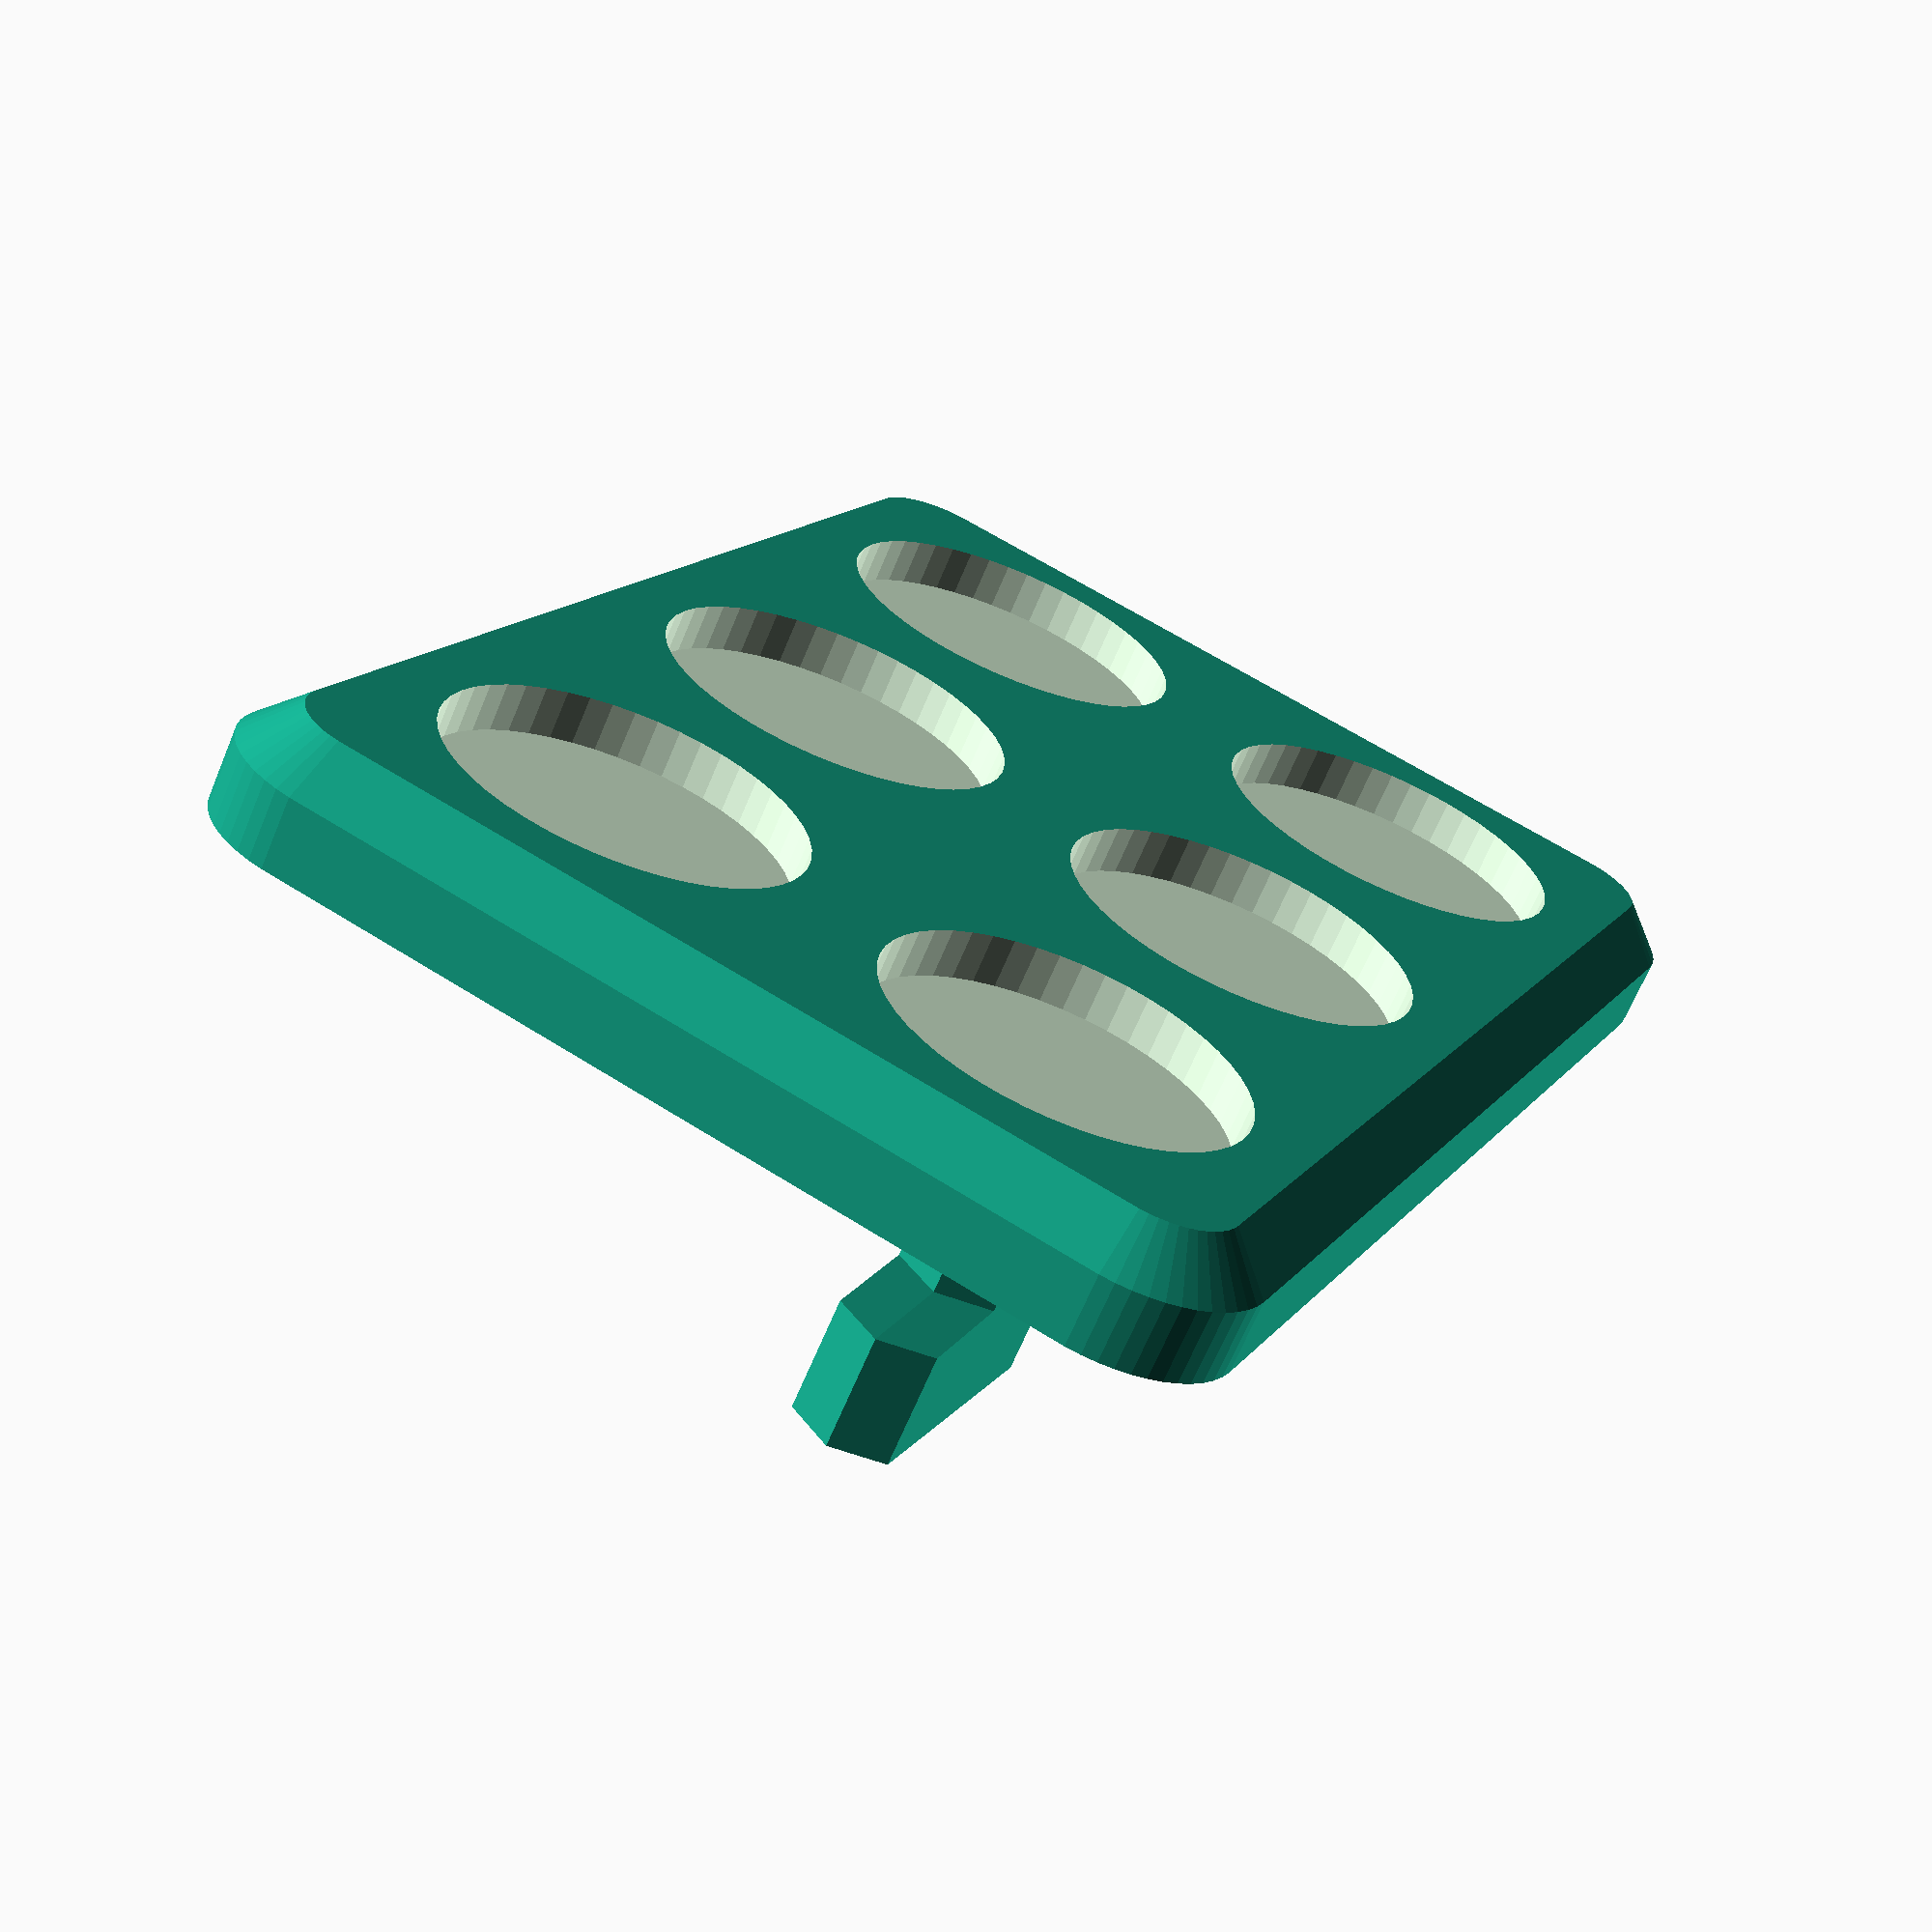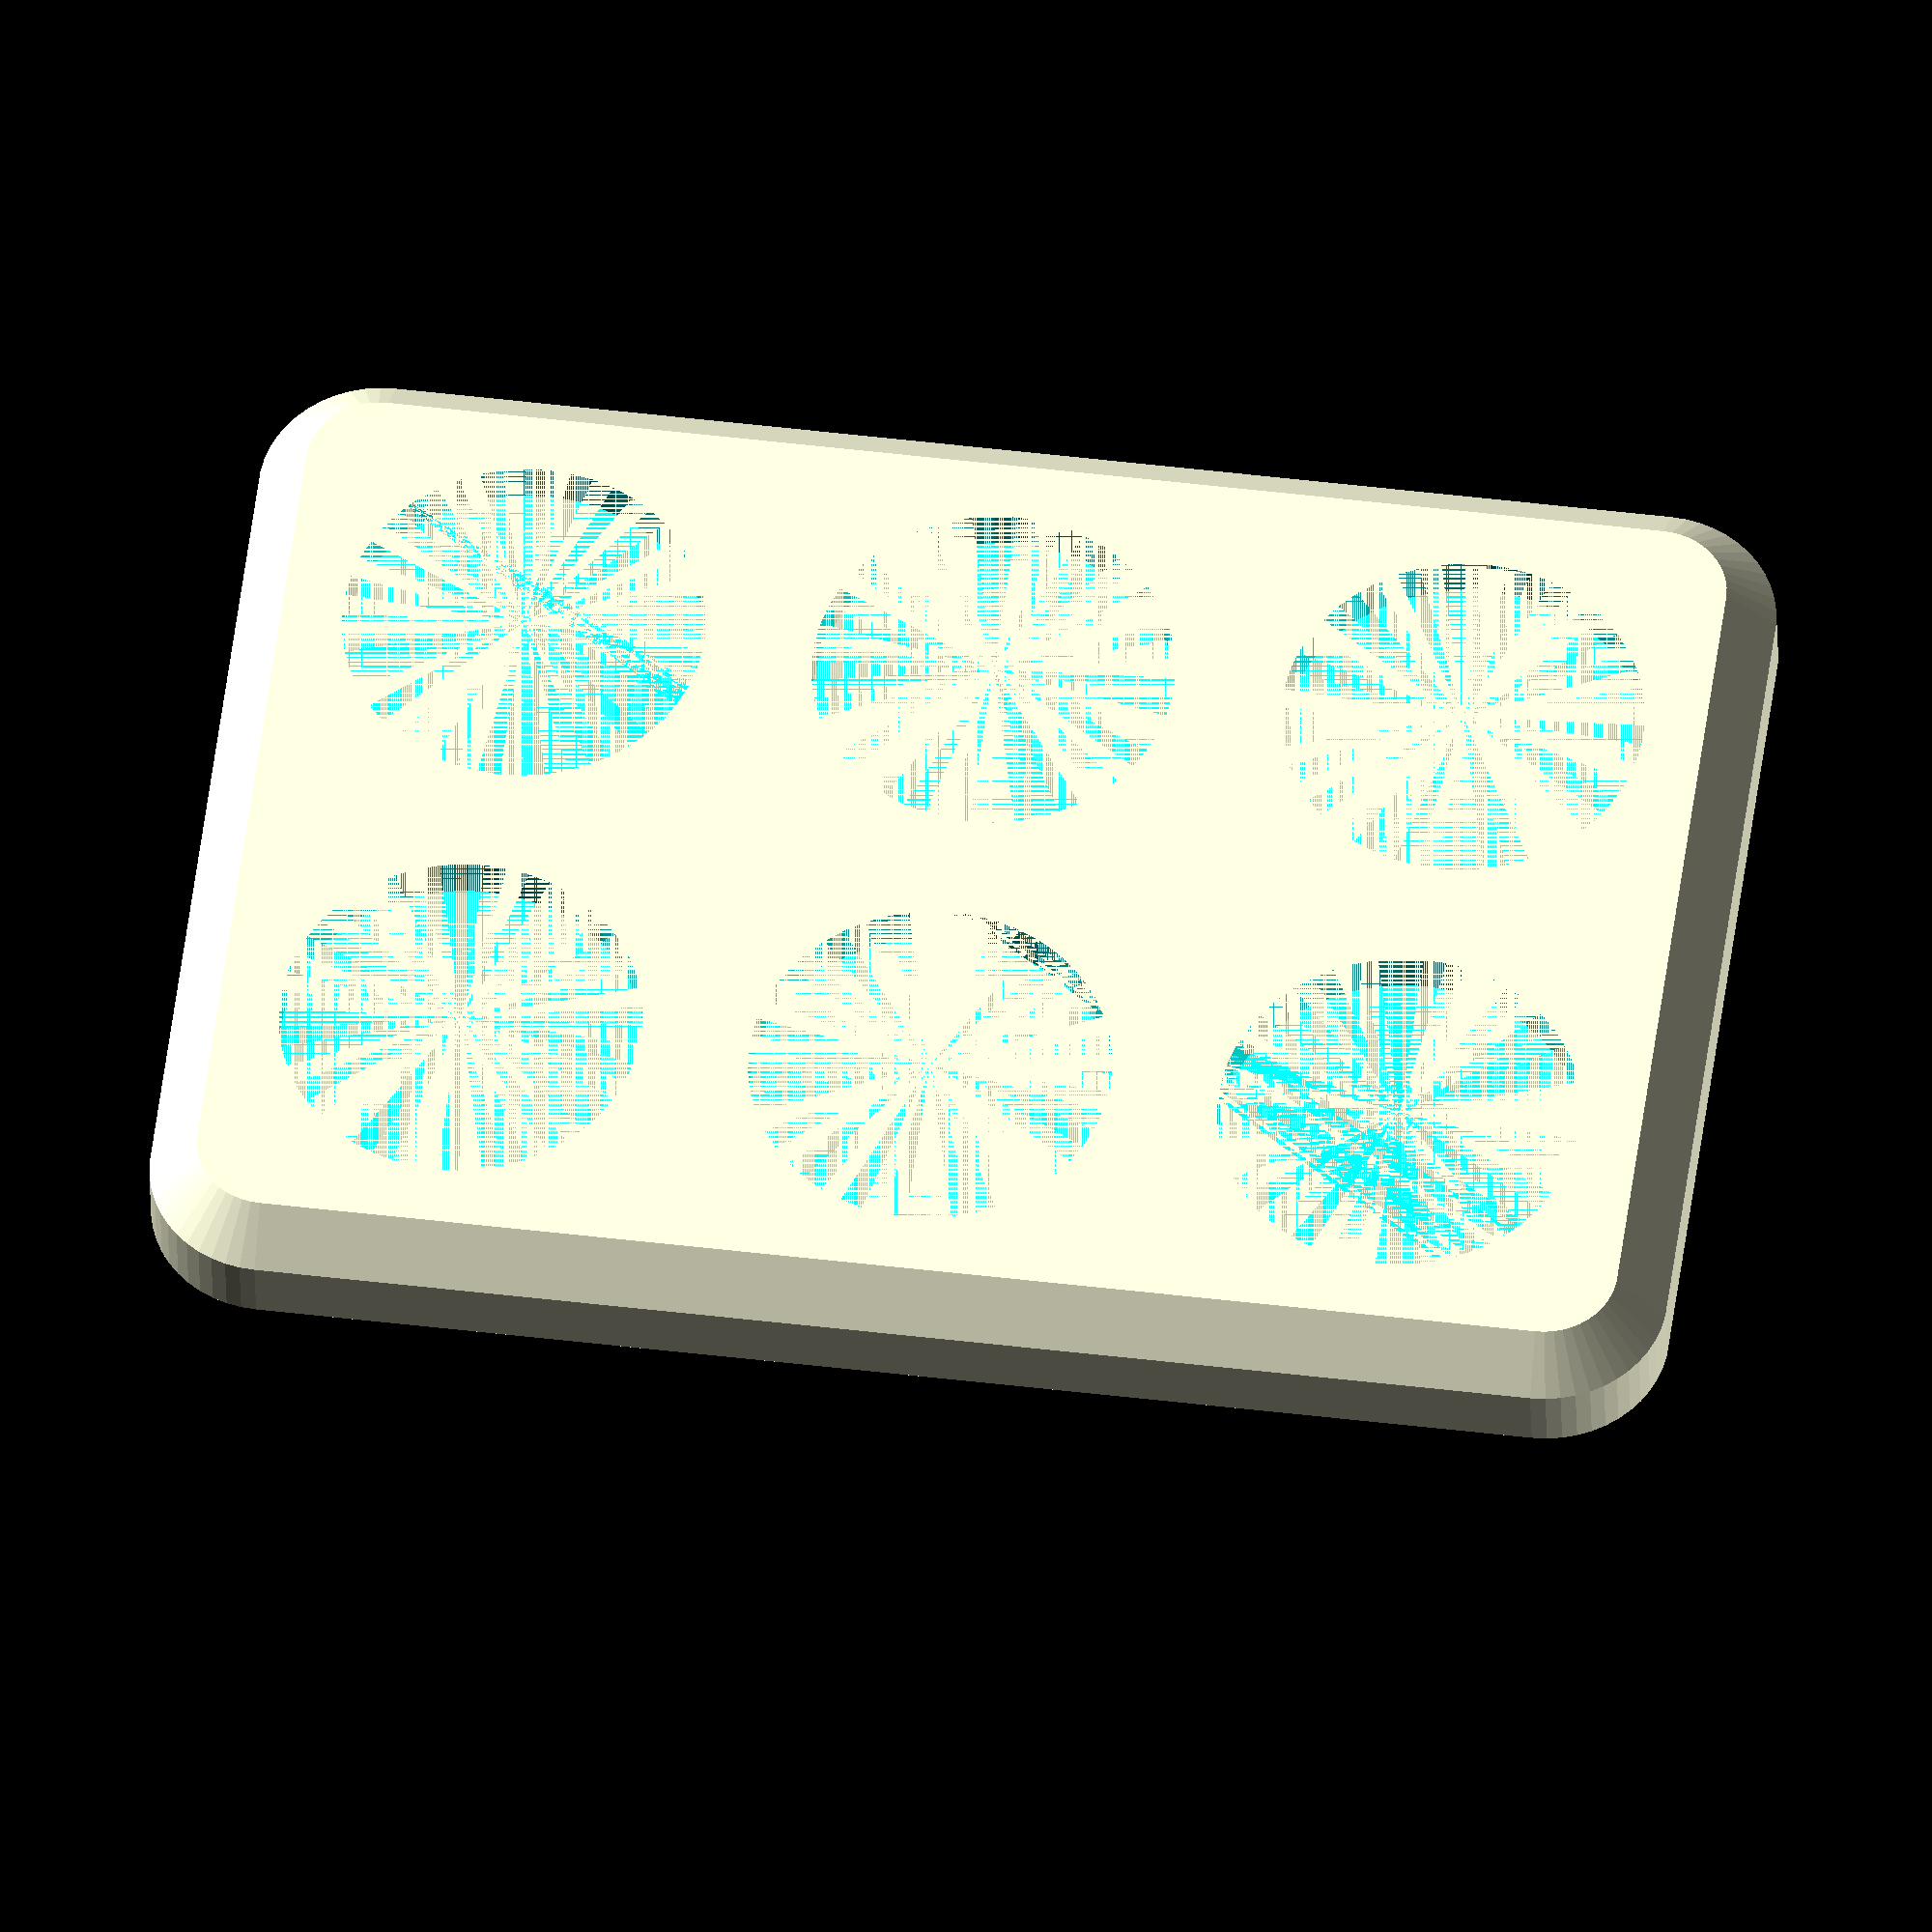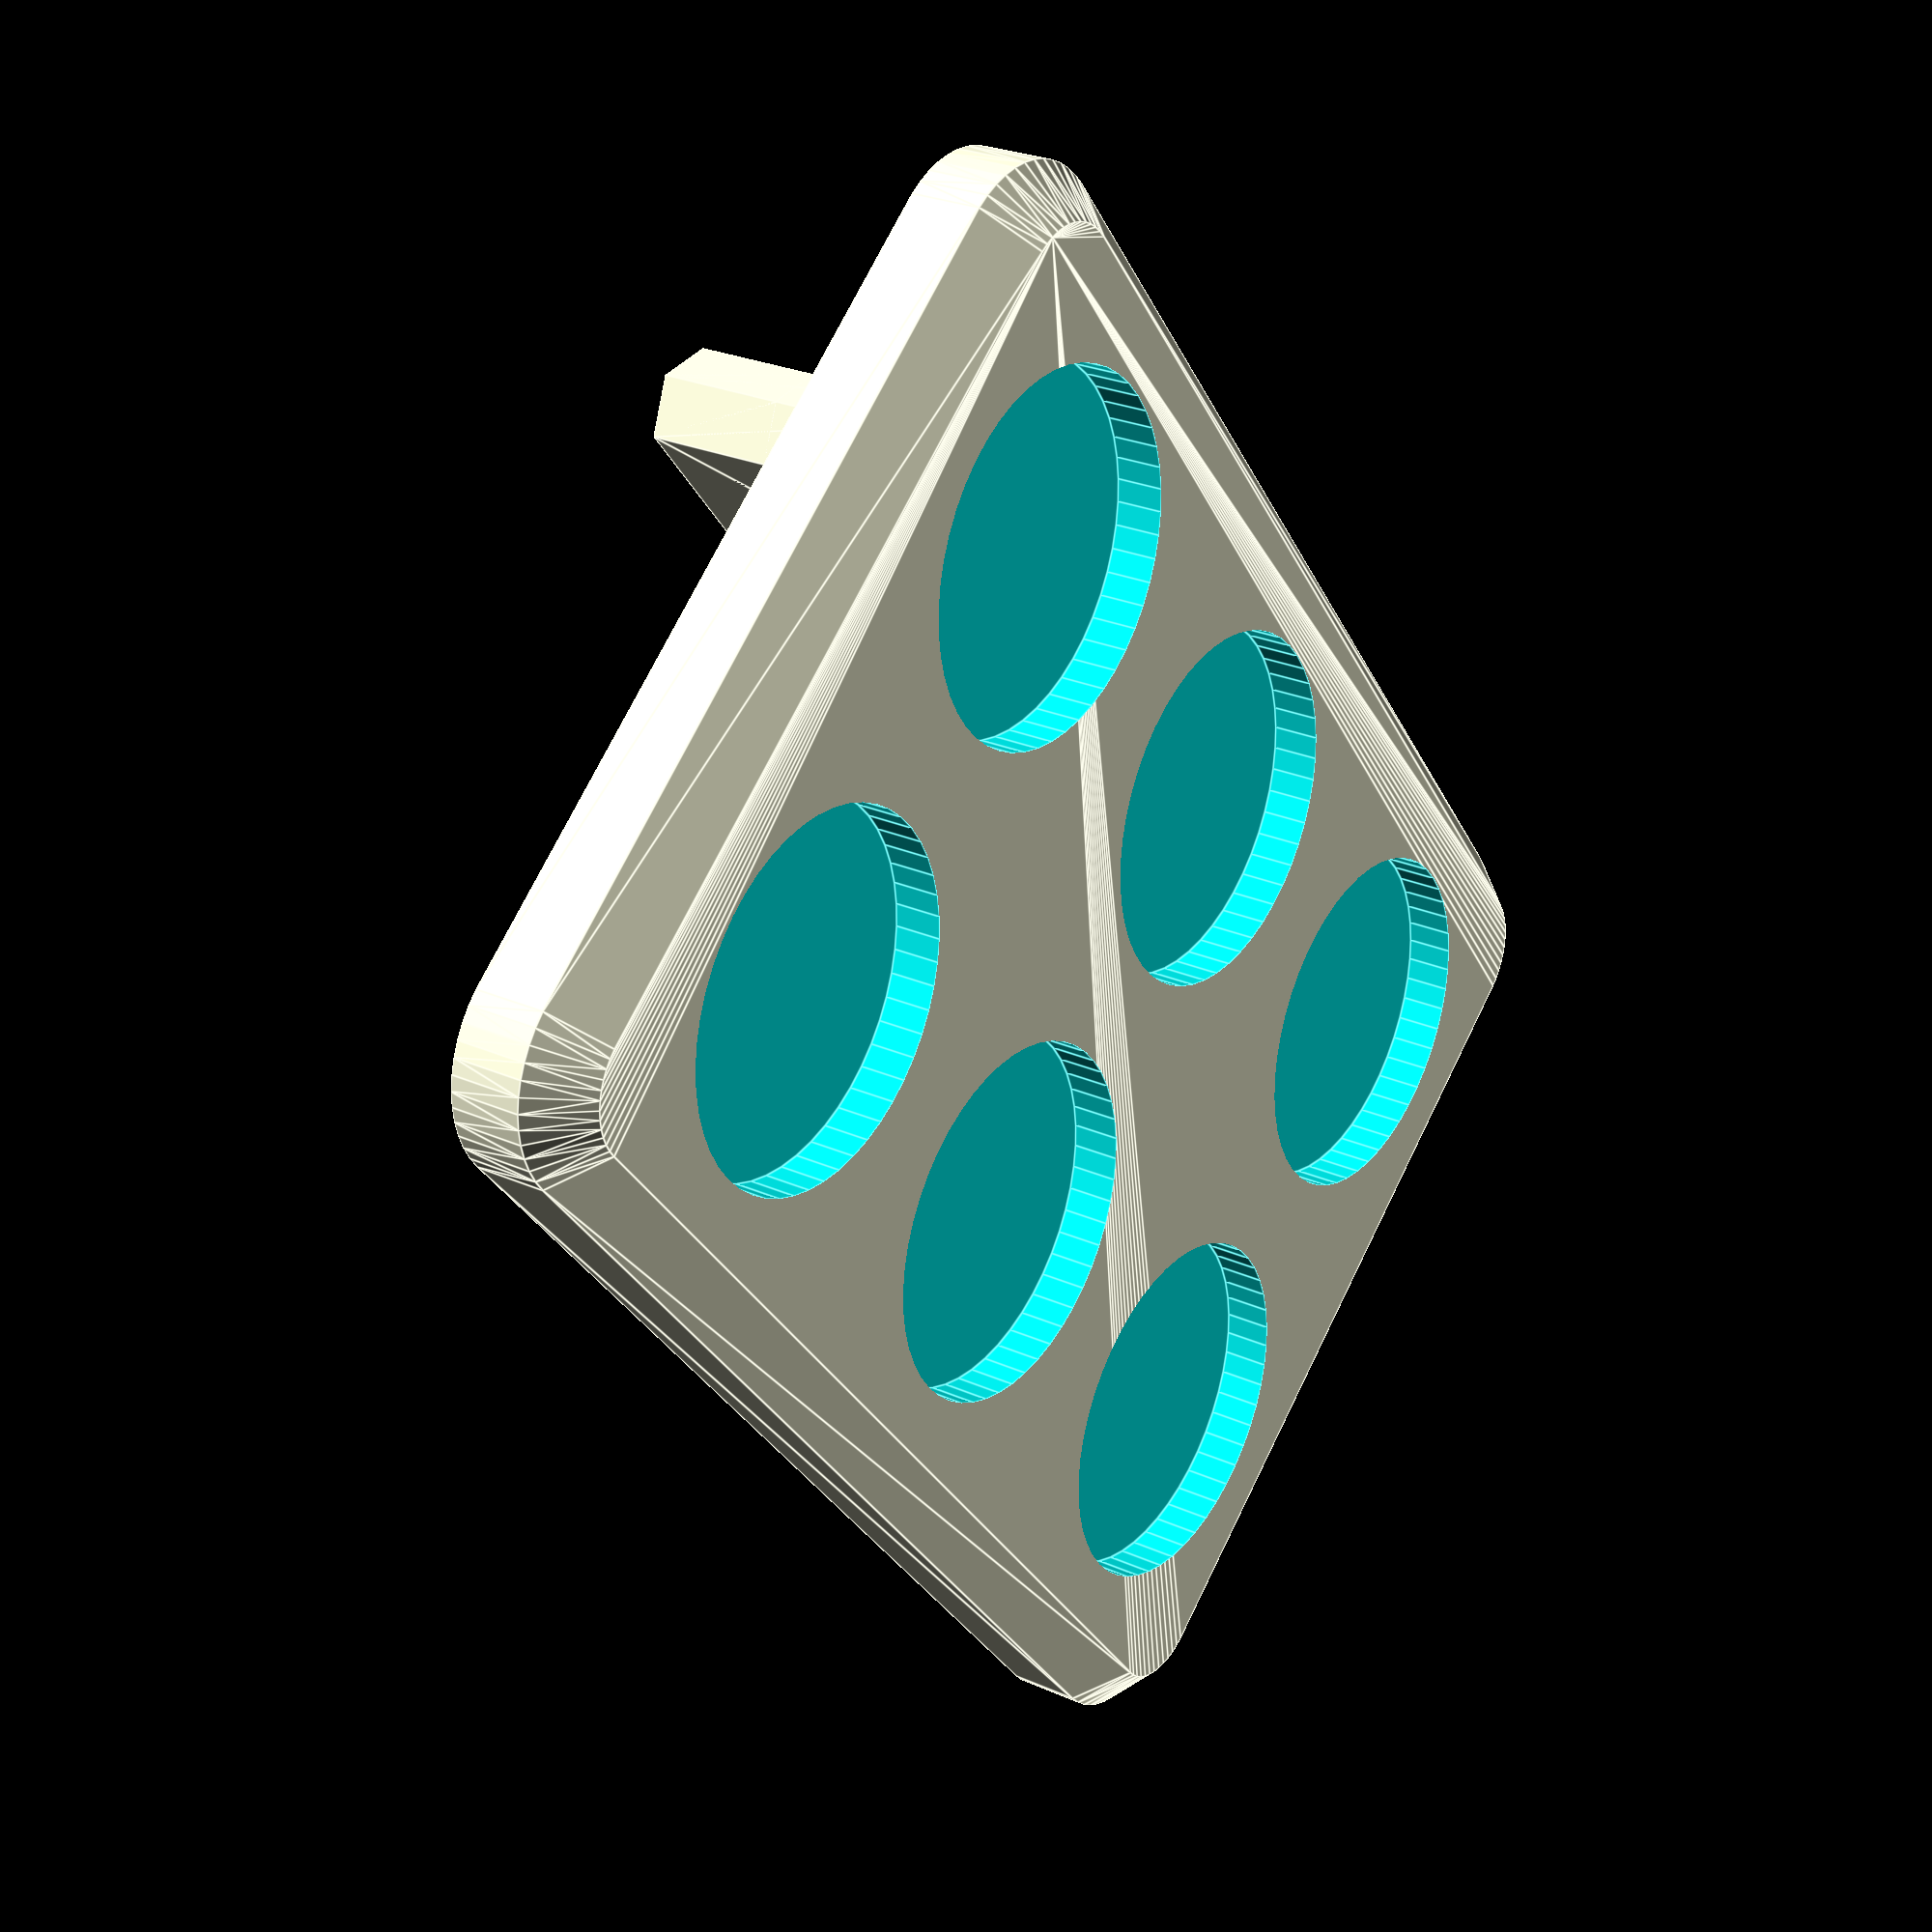
<openscad>
// Customisable magnet holder for IKEA Skadis pegboards
// Author: Kevin Golding

// Number of rows
mRows = 3; // [1:1:24]

// Number of columns
mCols = 2; // [1:1:24]

// Magnet thickness
mDepth = 2; // 0.1

// Magnet diameter
mDia = 15; // 0.1

// Oversize magnet diameter to fine tune the fit
mOffset = 0.01; // 0.01

// Spacing between magnets
s = 4.5; // [0.5:0.1:20]

// Chamfer size
chamfer=2; // [0:0.1:5]

// Corner rounding
rounding=5; // [0:0.1:15]

// Plate thickness (behind magnets)
plateT=3;   // [1:0.1:10]

/* [Hidden] */
$fn = 50;

/* [Hidden] */
// tiny is used to ensure preview works as well as render by making masks overlap a little
tiny=0.001;
tiny2=tiny*2;

assert(mOffset < s - chamfer, "Offset must be smaller than the Spacing less the chamfer");

MagneticHolder(mRows,mCols,chamfer,rounding);

// Tests
*translate([100,00,0]) {
  translate([0,00,0])   MagneticHolder(1,1,chamfer,rounding);
  translate([30,30,0])  MagneticHolder(2,1,chamfer,rounding);
  translate([60,60,0])  MagneticHolder(2,2,chamfer,rounding);
  translate([0,90,0])   MagneticHolder(3,1,chamfer,rounding);
  translate([30,120,0]) MagneticHolder(3,2,chamfer,rounding);
  translate([60,150,0]) MagneticHolder(3,3,chamfer,rounding);
  translate([0,180,0])  MagneticHolder(4,1,chamfer,rounding);
  translate([30,210,0]) MagneticHolder(4,2,chamfer,rounding);
  translate([60,240,0]) MagneticHolder(4,3,chamfer,rounding);
  translate([90,270,0]) MagneticHolder(4,4,chamfer,rounding);
};

module MagneticHolder(rows, cols, chamfer=2, rounding=10) {
  // Width
  w = (mDia + s) * cols + s;
  // Height
  h = (mDia + s) * rows + s;
  // Depth
  d = plateT + mDepth;
  
  assert(chamfer < d, "Chamfer too large, or plate thickness too shallow!");
  
  difference() {
    if (rounding == 0) {
      // With no corner rounding we use a cube and mask the chamfers if needed
      difference() {
        hull() {
          cube([w, d, h]);
        }
        if (chamfer > 0) {
          // Chamfers
          c2 = chamfer * 2;
          translate([0,d-chamfer,-tiny]) rotate([0, 0, 45]) cube([c2,c2,h+tiny2]); // Right
          translate([w,d-chamfer,-tiny]) rotate([0, 0, 45]) cube([c2,c2,h+tiny2]); // Left
          translate([0,d-chamfer,0]) rotate([0, 90, 0]) rotate([0, 0, 45]) cube([c2,c2,w+tiny2]); // Bottom
          translate([0,d-chamfer,h]) rotate([0, 90, 0]) rotate([0, 0, 45]) cube([c2,c2,w+tiny2]); // Top
        }
      }
    } else {
      // For corner rounding we hull cylinders at the rear of the body with cones at the front
      // to give round corners and a chamfers
      hull() {
        // Handle rounding when the chamfer is larger than the rounding
        sround = rounding < chamfer ? 0 : rounding-chamfer;
        for (x=[rounding,w-rounding]) {
          for (z=[rounding,h-rounding]) {
            if (chamfer == 0) {
              translate([x,0,z]) rotate([-90,0,0]) cylinder(r=rounding,h=d);
            } else {
              translate([x,0,z]) rotate([-90,0,0]) cylinder(r=rounding,h=tiny);
              translate([x,d,z]) rotate([90,0,0]) cylinder(r1=sround,r2=rounding,h=chamfer);
            }
          }
        };
      };
    }
    
    // Magnets
    for (row=[0:1:rows-1]) {
      for (col=[0:1:cols-1]) {
        translate([s+mDia/2+col*(mDia+s),d+tiny,mDia/2 + s + row*(mDia+s)]) rotate([90,0,0]) cylinder(d=mDia+mOffset, h=mDepth+tiny);
      }
    }
  }
  hooks(w, h);
}

// Hooks renders an grid of hook horizonitally centered for the given width/height
module hooks(w, h) {
  hookCols = ceil((w-5) / 20);
  hookRows = ceil((h-15) / 20);

  // Center by width
  offsetX = (w-((hookCols-1) * 20))/2;
  // Vertically we start 5 mm from the top and work down
  offsetTop = 5;
  for (x=[offsetX:40:w-5]) {
    for (z=[0:40:h-15]) {
      translate([x, 0, h-offsetTop-z]) hook();
    };
  };
  for (x=[20:40:w-5-offsetX]) {
    for (z=[20:40:h-15]) {
      translate([offsetX+x, 0, h-offsetTop-z]) hook();
    };
  };
}

module hook() {
  // t is the amount we reduce the width/height by to let it fit ok
  t = 0.1;
  // w = width
  w = 5;
  // wt is the width less the t
  wt = w - t * 2;
  // h is the hight less a bit to make it fit
  h = 15 - 0.3;
  // h2 is the height of the smaller part of the peg
  h2 = h - 5;
  // ht is the height less t
  ht = h - t;
  // d is the depth of the board
  d = 5;
  // 12 gives us enough facets to create a easy to print angle
  $fn = 6;

  translate([0, -d*2, -wt/2]) rotate([270, 90,0]) union() {
    // The larger part of the peg
    hull() {
      cylinder(d=wt, h=d + 0.3);
      // -0.3 is the taper applied to the face that makes contact with the back on the pegboard
      translate([ht-w, 0, 0]) cylinder(d=wt, h=d -0.3);
    }
    // The smaller part of the peg
    translate([0, 0, 0]) hull() {
      cylinder(d=wt, h = d * 2);
      translate([h2 - w - t * 2 ,0 ,0]) cylinder(d=wt, h=d * 2);
      };
  }
}

</openscad>
<views>
elev=166.3 azim=155.5 roll=337.7 proj=p view=solid
elev=312.7 azim=9.9 roll=97.8 proj=o view=wireframe
elev=209.4 azim=298.2 roll=158.5 proj=p view=edges
</views>
